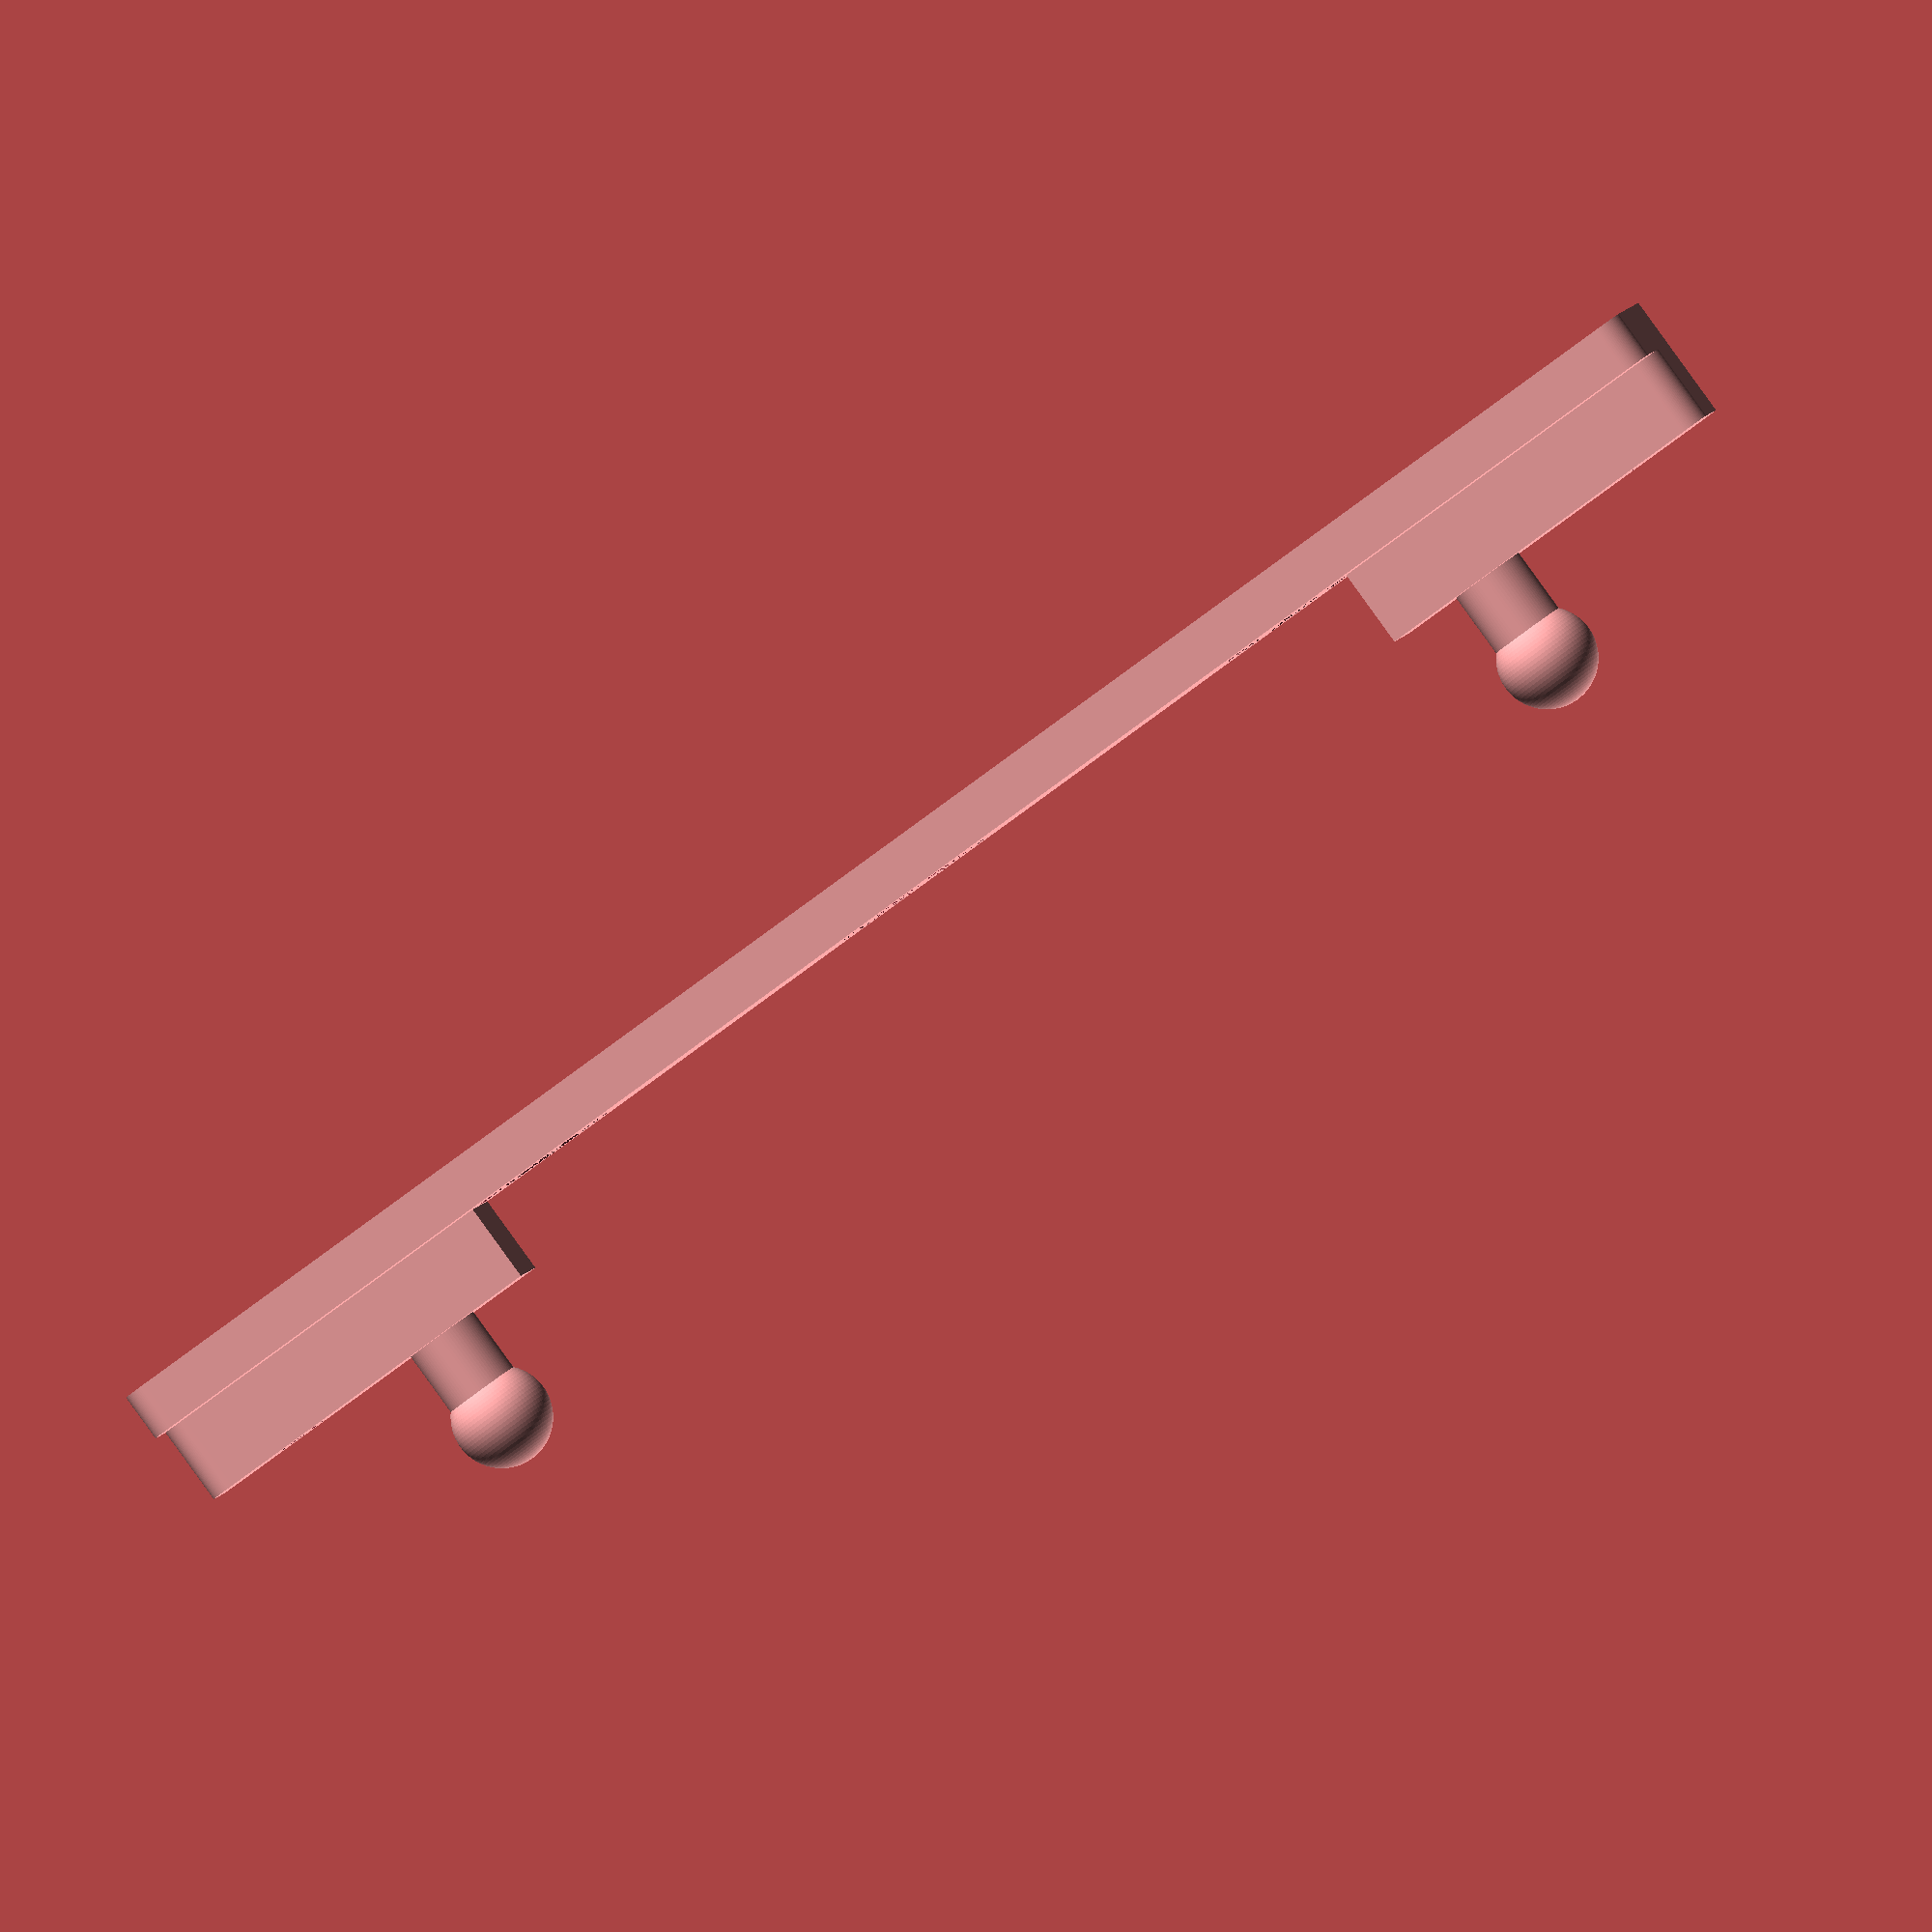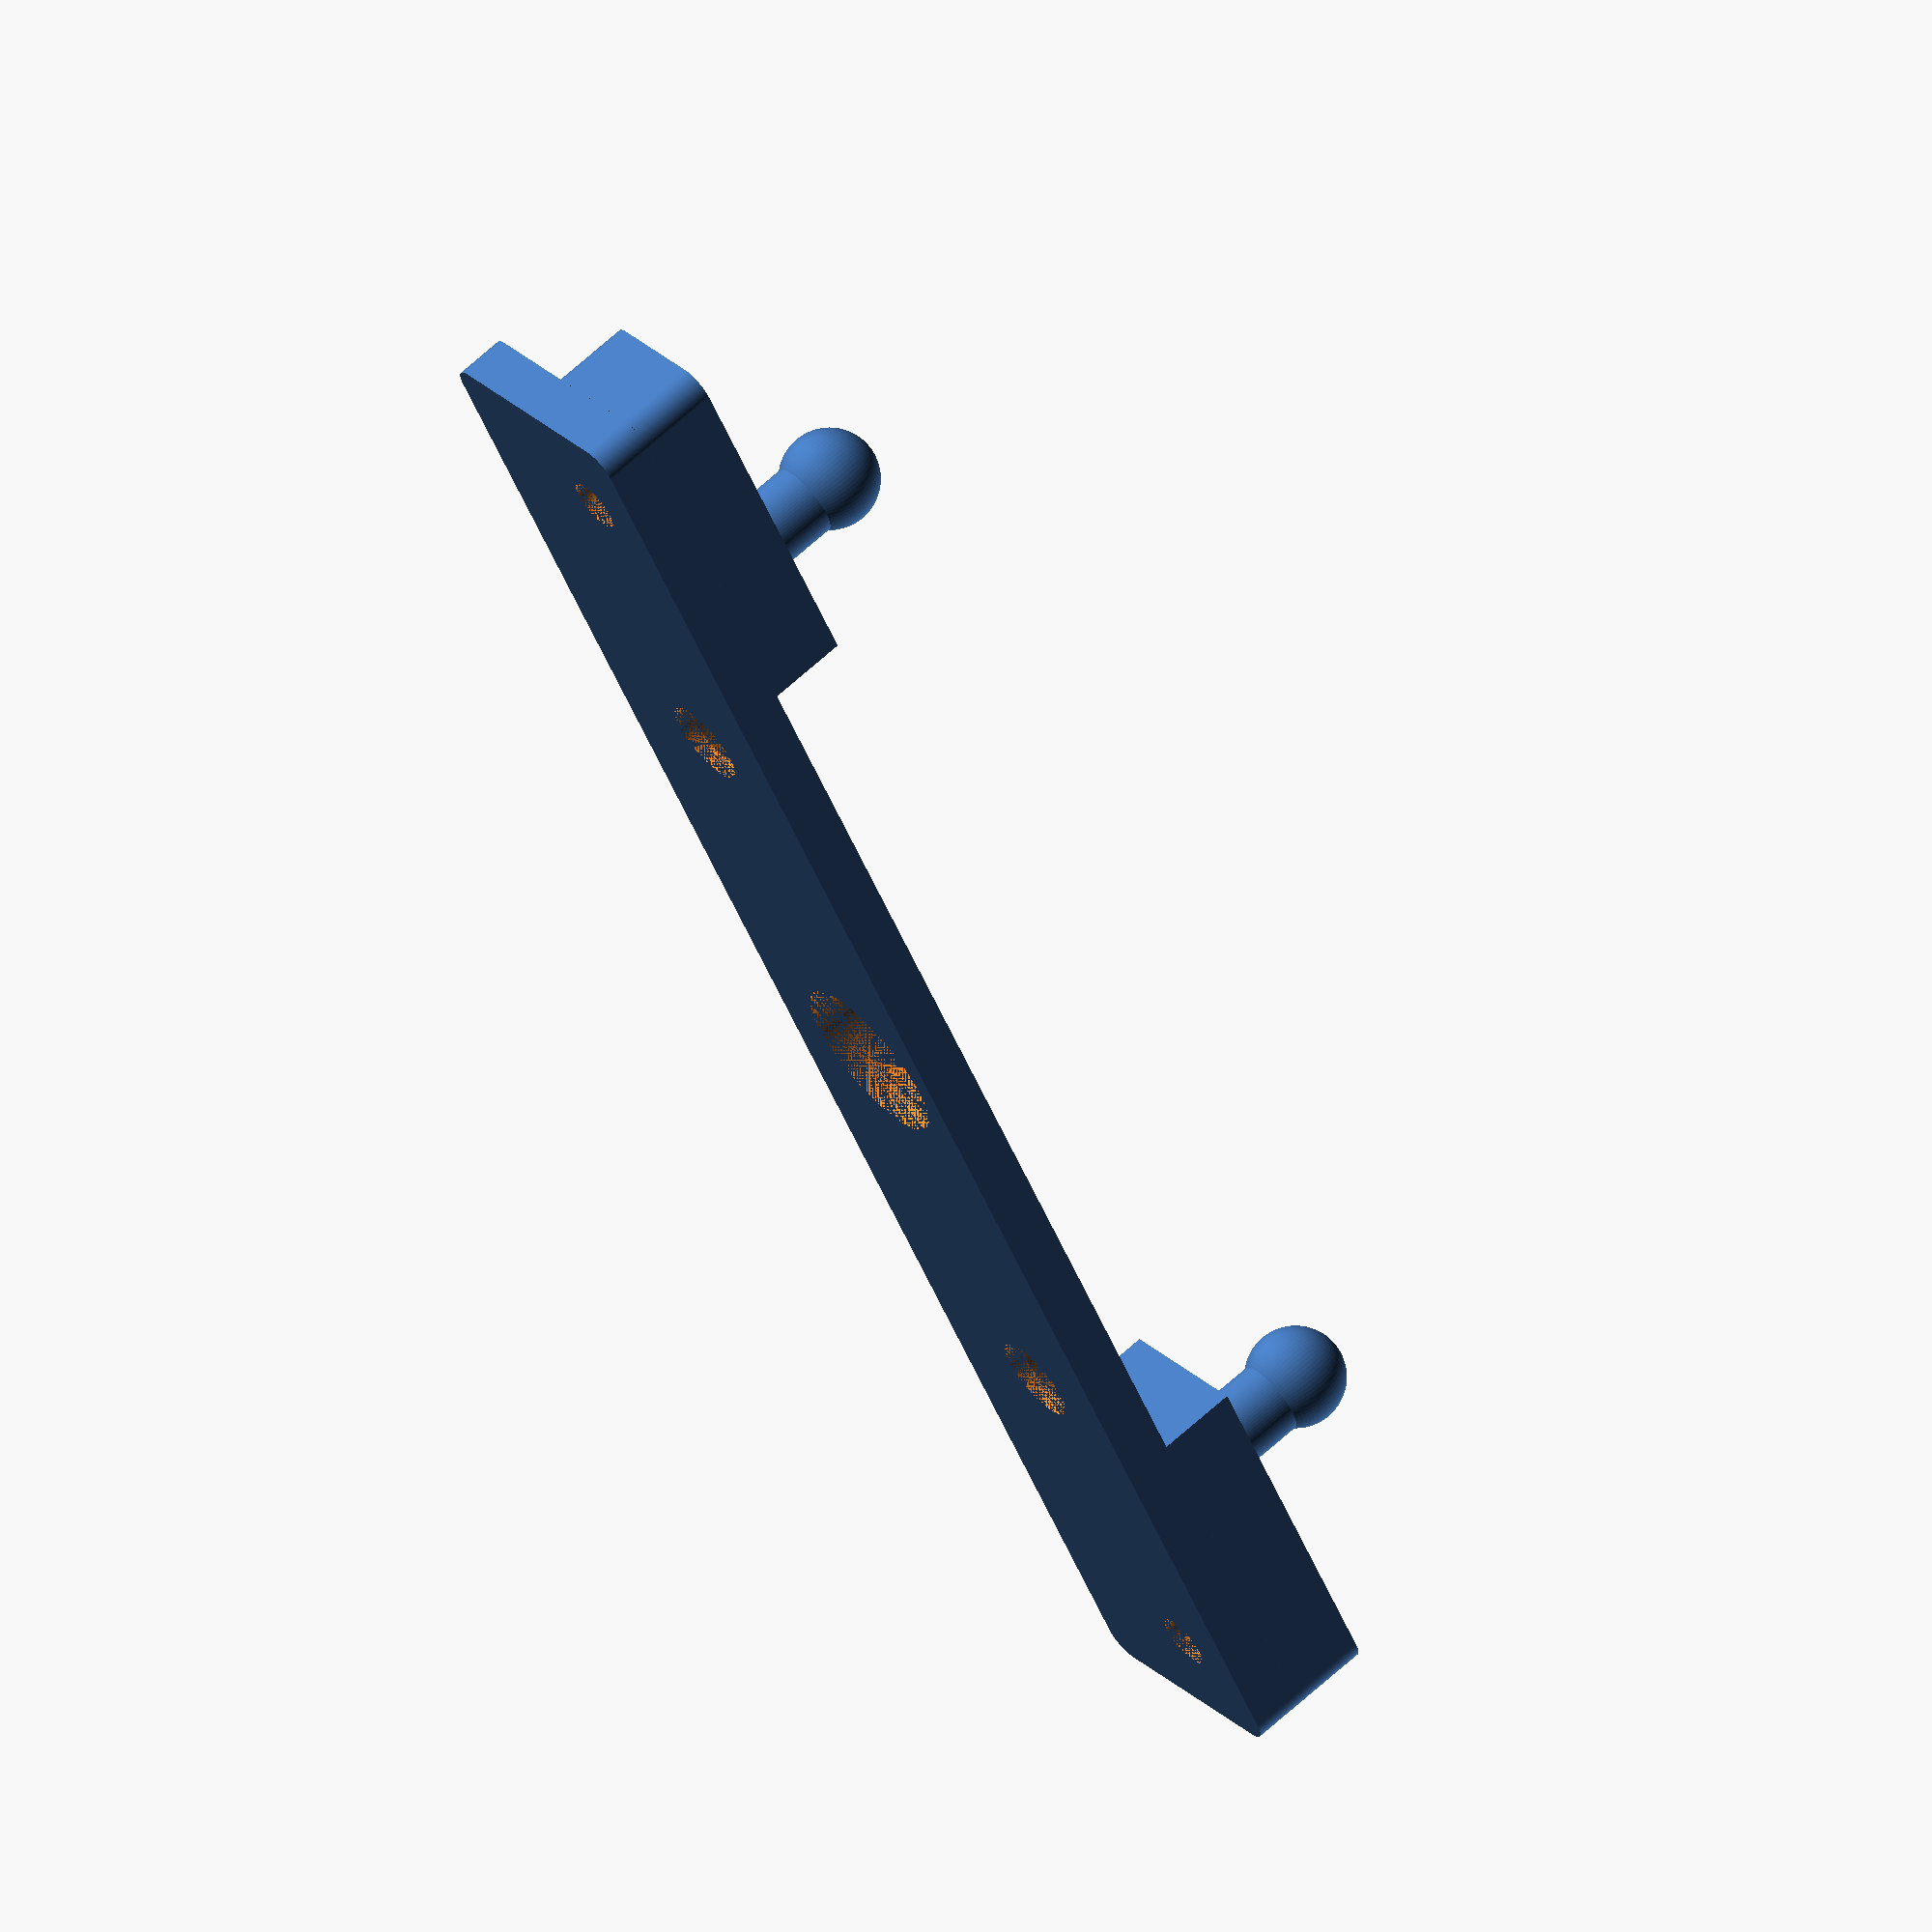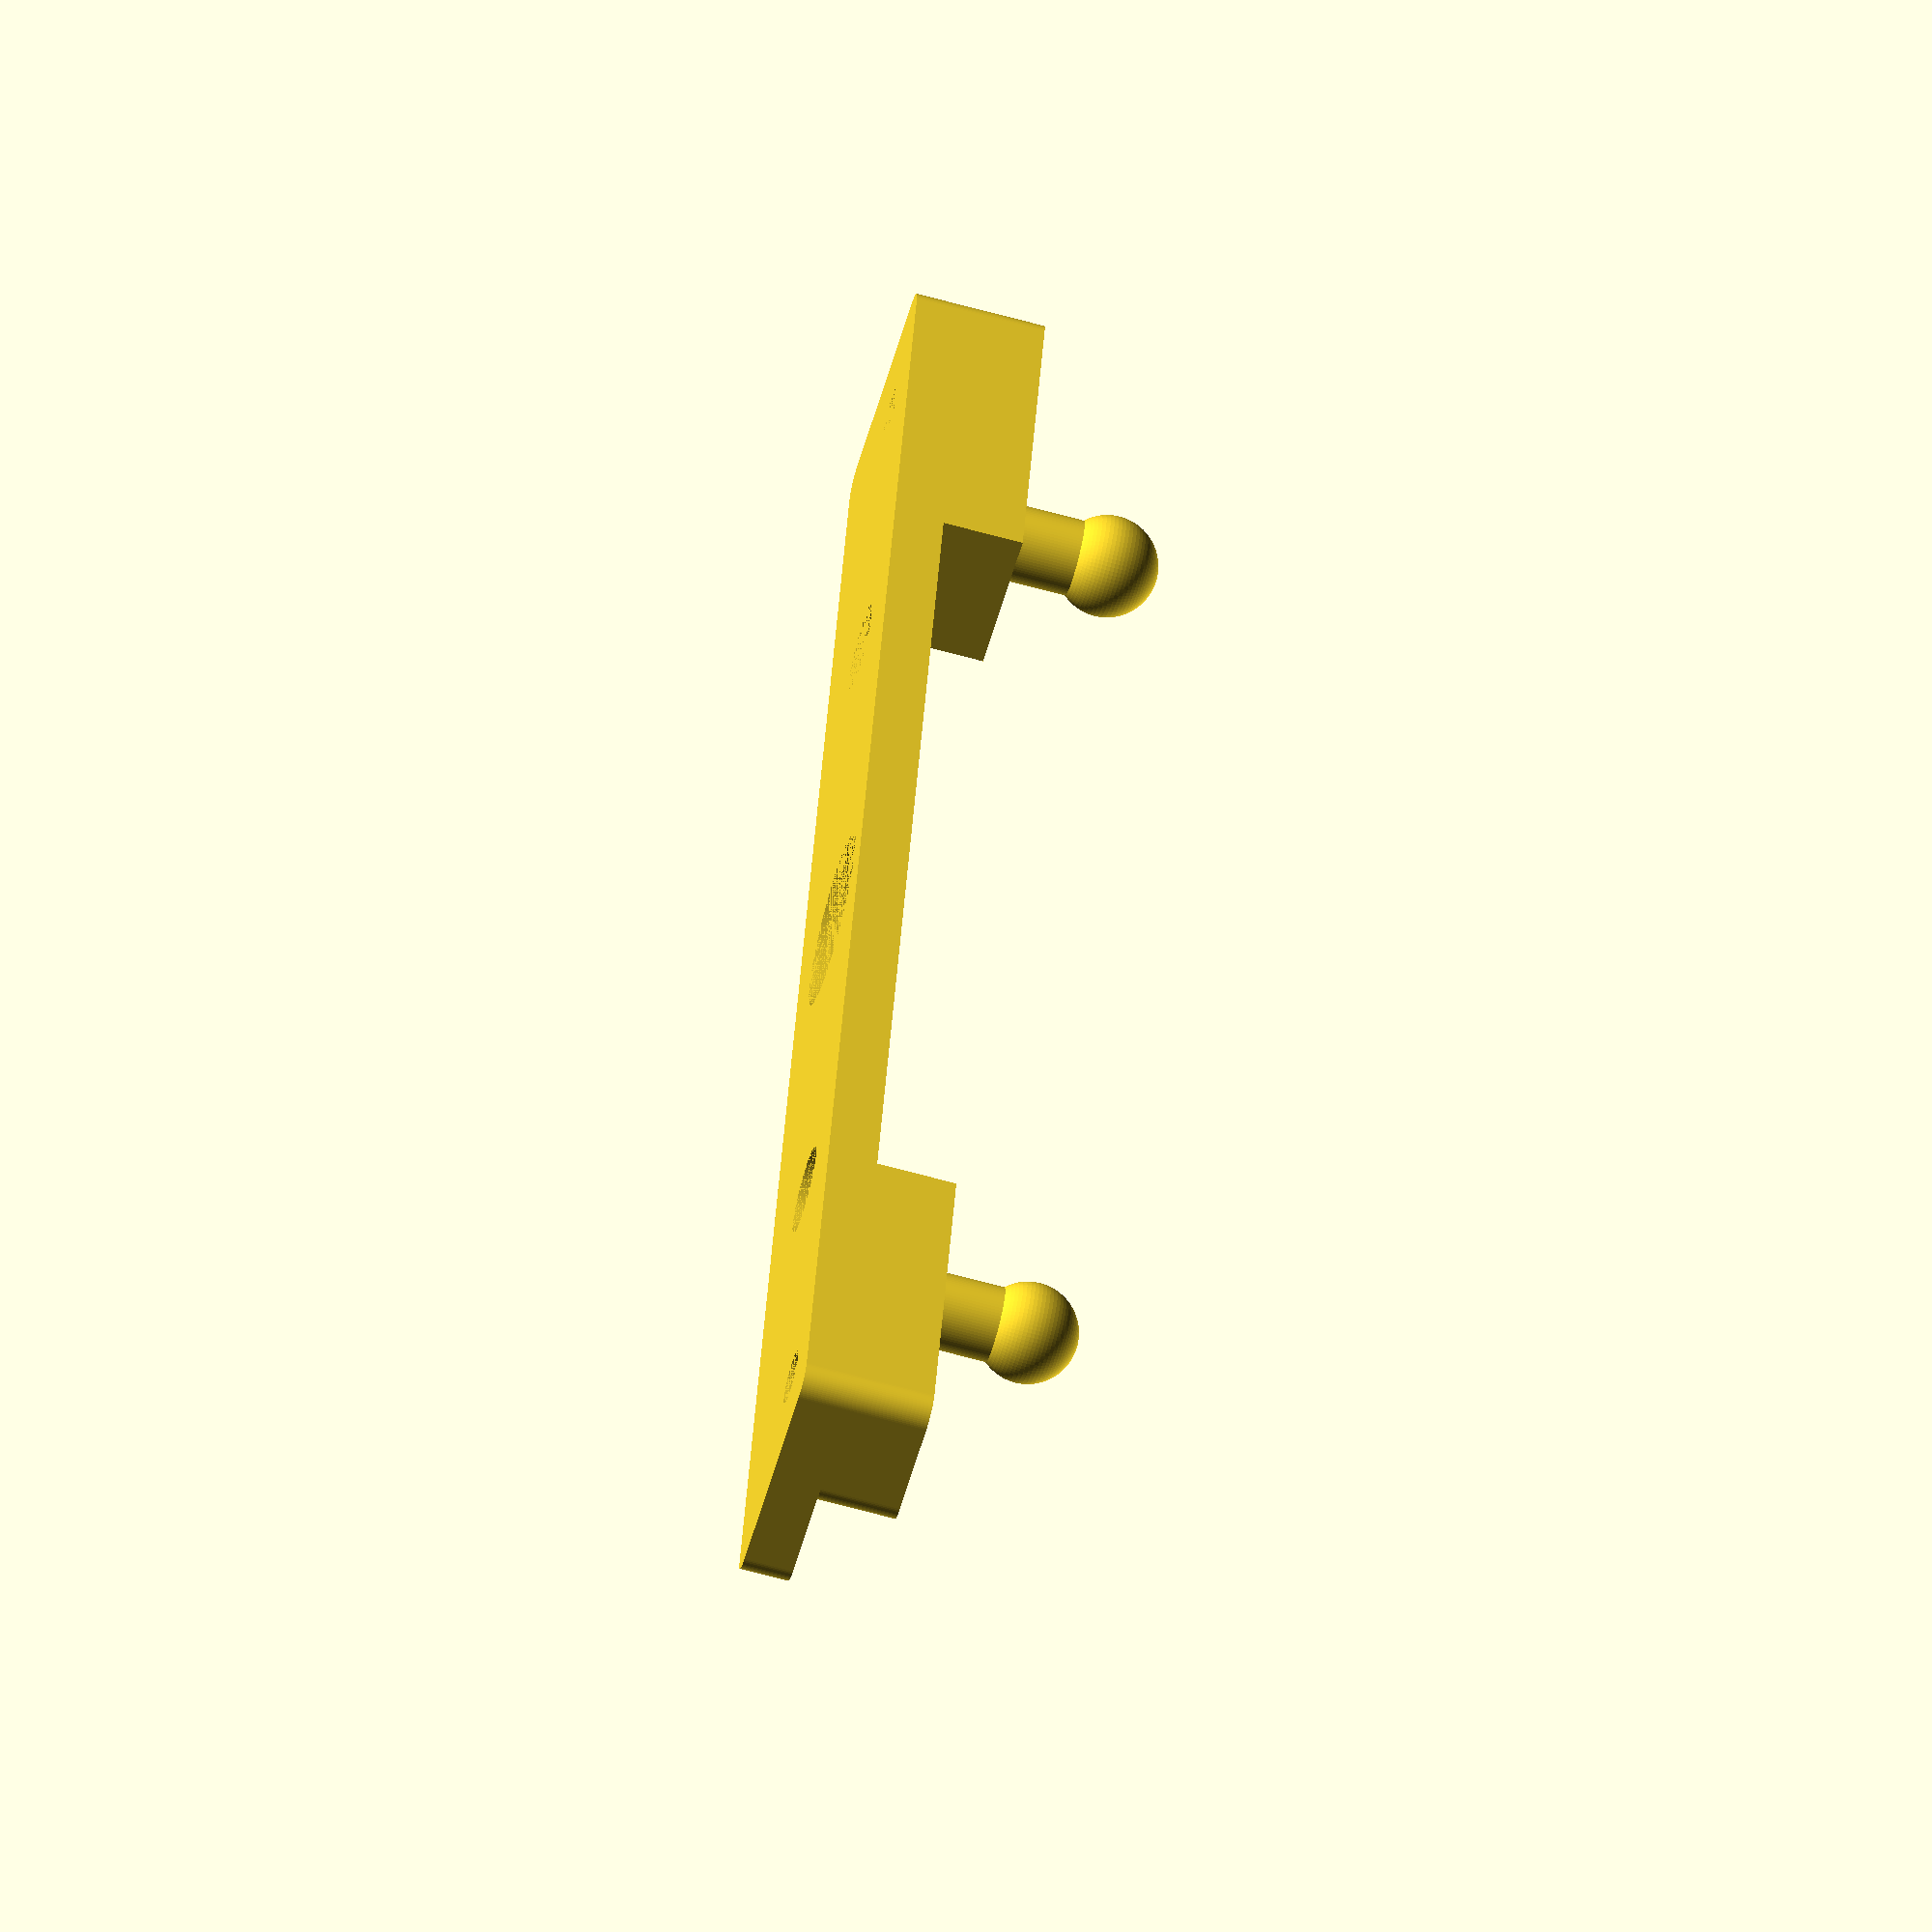
<openscad>
// DEC PDP-11 H960 rack fascia panel mounting clip
// Measured from an original DEC clip.
// The original appears to be made from a hard black plastic, it does not appear to be ABS though.
// The pins on the originals are quite fragile ...as you may already know!
// For the 5-1/4" fascia panel, one is required each side
// For the 10-1/2" fascia panel, two are required each side
//
// I suggest printing these from ABS. PETG or nylon would probably be good too.
// 
// To generate, use the Customiser to generate original or flexible, with or without 
// an extra set of mounting holes then press F5 to preview, F6 to render, save your STL.
// 
// Measured and scripted by Steve Malikoff in Brisbane, Australia
// Last update 20180514


//////////////////////////////////////////////////////////////////////////////////////////////////
/////////// Customizer: Set 0 or 1 for the following then generate with F5 then F6 ///////////////
// Semi-flexible (1) or Original (0) posts
FLEXIBLE = 0; // [0:No, 1:Yes]
// Extra inter-Rack Unit spacing holes
EXTRA_HOLES = 0; // [0:No, 1:Yes]
// Replace post with hole only, for steel screw (ie.make your own post)
STEEL_SCREWS = 0; // [0:No, 1:Yes]
//////////////////////////////////////////////////////////////////////////////////////////////////

facets = 80;
$fn = facets;

INCH = 25.4;    // da da da Dah-di-Dah Dah-di-Dah (Imperial)

// The flat baseplate, overall dimensions
BASE_LENGTH = 114.8;
BASE_WIDTH = 16.12;
BASE_HEIGHT = 3.12;
CORNER_RADIUS = 1/16 * INCH;

// The riser block. There is one each end
BLOCK_LENGTH = 23.8;
BLOCK_WIDTH = 9.52;
BLOCK_HEIGHT=5.08;

// The two knobbly posts that hold the fascia panel
POST_RADIUS = 2.39;
POST_HEIGHT = 6.32;
BALL_RADIUS = 3.18;

// Fit your own steel screw (thanks to Lou N2M1Y - great idea!)
STEEL_SCREW_DIA = 4;    // 8-32 is 4.1mm, adjust to suit what you have

// Positions of the posts from 0,0:
FIRST_POST_CENTRE_OFFSET_X = 17.2;
SECOND_POST_CENTRE_OFFSET_X = 97.61;
BOTH_POSTS_CENTRE_OFFSET_Y = 4.94;

// The various holes in the thing
LARGE_HOLE_RADIUS = 5.5;
SMALL_HOLE_RADIUS = 1.72;
SCREW_HOLE_RADIUS = 2.78;
CSNK_RADIUS_TOP = 4.9;
CSNK_RADIUS_BOTTOM = 2.78;

// The offsets for these holes (the clip corner being on 0,0,0):
FIRST_SMALL_HOLE_CENTRE_OFFSET_X = 6.56;
SECOND_SMALL_HOLE_CENTRE_OFFSET_X = 108.24;
FIRST_CSNK_HOLE_CENTRE_OFFSET_X = 28.91;
SECOND_CSNK_HOLE_CENTRE_OFFSET_X = 85.89;
CSNK_HOLE_CENTRE_OFFSET_Y = 7;
CSNK_LOWER_HEIGHT = 1;

// These ring definitions are only used if you choose the flexible pin version (ie. ORIGINAL=0)
RING_WALL_THICKNESS = 0.8;  // for flexible ring variant
RING_BRIDGE_THICKNESS = 1;  // bridging the flex rings


//// Generate the desired model, original solid post version or semi-flexible post version
if (FLEXIBLE)
    ClipWithFlexiblePosts();
else
    ClipOriginalPattern();
//////////////// Uncomment out one of the above to generate, Hit F4 then F5 ///////////////

// Modelled directly from an original DEC H960 fascia panel clip
module ClipOriginalPattern()
{
    difference()
    {
        //Base();   // First attempt. Has plain od square corners
        BaseWithRoundedCorners();
        Holes();
        if (EXTRA_HOLES)
            HolesExtra();   // Allows additional inter-Rack Unit spacing
        if (STEEL_SCREWS)
            HolesForOwnPostScrews();
    }
}

// Same fascia panel clip with three cylindrical clearances around each pin
module ClipWithFlexiblePosts()
{
    difference()
    {
        //Base();   // First attempt. Has plain od square corners
        BaseWithRoundedCorners();
        Holes();
        if (EXTRA_HOLES)
            HolesExtra();   // Allows additional inter-Rack Unit spacing
        FlexRingCutoutNumber1();    // Innermost clearance, along post, from top, downwards
        FlexRingCutoutNumber2();    // Middle clearance, from bottom, upwards
        FlexRingCutoutNumber3();    // Outer clearance, from top, downwards
        //Slots();
    }
}

// Innermost ring clearance, from top, downwards, along post
module FlexRingCutoutNumber1()
{
    // One cylindrical channel around the first post
    translate([FIRST_POST_CENTRE_OFFSET_X, BOTH_POSTS_CENTRE_OFFSET_Y, RING_BRIDGE_THICKNESS])
        InnerRingCutout();   
    // One cylindrical channel around the second post
    translate([SECOND_POST_CENTRE_OFFSET_X, BOTH_POSTS_CENTRE_OFFSET_Y, RING_BRIDGE_THICKNESS])
        InnerRingCutout();
}

module InnerRingCutout()
{
    difference()
    {
        cylinder(r=POST_RADIUS + RING_WALL_THICKNESS, h=10);
        cylinder(r=POST_RADIUS, h=10);
    }
}

// Middle ring clearance, from bottom, upwards
module FlexRingCutoutNumber2()
{
    // Second cylindrical channel around the first post
    translate([FIRST_POST_CENTRE_OFFSET_X, BOTH_POSTS_CENTRE_OFFSET_Y, -RING_BRIDGE_THICKNESS])
        MiddleRingCutout();
    // Second cylindrical channel around the second post
    translate([SECOND_POST_CENTRE_OFFSET_X, BOTH_POSTS_CENTRE_OFFSET_Y, -RING_BRIDGE_THICKNESS])
        MiddleRingCutout();
}

module MiddleRingCutout()
{
    ringInner = POST_RADIUS + (RING_WALL_THICKNESS * 2);
    ringOuter = POST_RADIUS + (RING_WALL_THICKNESS * 3);
    
    difference()
    {
        cylinder(r=ringOuter, h=BASE_HEIGHT + BLOCK_HEIGHT);
        cylinder(r=ringInner, h=BASE_HEIGHT + BLOCK_HEIGHT);
    }
}

// Outer ring clearance, from bottom, upwards
module FlexRingCutoutNumber3()
{
    // Third cylindrical channel around the first post
    translate([FIRST_POST_CENTRE_OFFSET_X, BOTH_POSTS_CENTRE_OFFSET_Y, RING_BRIDGE_THICKNESS])
        OuterRingCutout();    
    // Third cylindrical channel around the second post
    translate([SECOND_POST_CENTRE_OFFSET_X, BOTH_POSTS_CENTRE_OFFSET_Y, RING_BRIDGE_THICKNESS])
        OuterRingCutout();
}

module OuterRingCutout()
{
    ringInner = POST_RADIUS + (RING_WALL_THICKNESS * 4);
    ringOuter = POST_RADIUS + (RING_WALL_THICKNESS * 5);
    
    difference()
    {
        cylinder(r=ringOuter, h=BASE_HEIGHT + BLOCK_HEIGHT);
        cylinder(r=ringInner, h=BASE_HEIGHT + BLOCK_HEIGHT);
    }
}


module Slots()
{
    translate([FIRST_POST_CENTRE_OFFSET_X + POST_RADIUS , 2, 0])
        cube([2,8,6]);
    translate([FIRST_POST_CENTRE_OFFSET_X - POST_RADIUS - 1, 2, 0])
        cube([2,8,6]);
}

// Square-cornered base and blocks
module Base()
{
    // main and both outer blocks
    cube([BASE_LENGTH, BASE_WIDTH, BASE_HEIGHT]);
    translate([0,0,BASE_HEIGHT])
        cube([BLOCK_LENGTH, BLOCK_WIDTH, BLOCK_HEIGHT]);
    translate([BASE_LENGTH - BLOCK_LENGTH,0,BASE_HEIGHT])
        cube([BLOCK_LENGTH, BLOCK_WIDTH, BLOCK_HEIGHT]);
    // generate the two posts
    Posts();
}

// Baseplate and both outer blocks with 1/16" rounded corners on outer ends as per original
module BaseWithRoundedCorners()
{
    // main and both outer blocks
    //cube([BASE_LENGTH, BASE_WIDTH, BASE_HEIGHT]);
    translate([CORNER_RADIUS, CORNER_RADIUS])
        linear_extrude(BASE_HEIGHT)
            minkowski()
            {
                square([BASE_LENGTH - CORNER_RADIUS*2, BASE_WIDTH-CORNER_RADIUS*2]);
                circle(r=CORNER_RADIUS);
            }
     // The two riser blocks, one at each end
    // Block closest to 0,0:
    translate([0,0,BASE_HEIGHT])
        linear_extrude(BLOCK_HEIGHT)
            hull()
            {
                translate([CORNER_RADIUS, 0])
                    square([BLOCK_LENGTH - CORNER_RADIUS, BLOCK_WIDTH]);
                translate([CORNER_RADIUS, CORNER_RADIUS])
                    circle(r=CORNER_RADIUS);
                translate([CORNER_RADIUS, BLOCK_WIDTH-CORNER_RADIUS])
                    circle(r=CORNER_RADIUS);
            }           
    // Outer block:
    translate([BASE_LENGTH - BLOCK_LENGTH,0,BASE_HEIGHT])
        linear_extrude(BLOCK_HEIGHT)
            hull()
            {
                //translate([CORNER_RADIUS, 0])
                    square([BLOCK_LENGTH - CORNER_RADIUS, BLOCK_WIDTH]);
                translate([BLOCK_LENGTH - CORNER_RADIUS, CORNER_RADIUS])
                    circle(r=CORNER_RADIUS);
                translate([BLOCK_LENGTH - CORNER_RADIUS, BLOCK_WIDTH-CORNER_RADIUS])
                    circle(r=CORNER_RADIUS);
            }
    // generate the two posts
    if (!STEEL_SCREWS)
        Posts();
}

// Posiiton both posts
module Posts()
{
    translate([FIRST_POST_CENTRE_OFFSET_X, BOTH_POSTS_CENTRE_OFFSET_Y, BASE_HEIGHT + BLOCK_HEIGHT])
        Post();
    translate([SECOND_POST_CENTRE_OFFSET_X, BOTH_POSTS_CENTRE_OFFSET_Y, BASE_HEIGHT + BLOCK_HEIGHT])
        Post();
}

// A single post with sphere
module Post()
{
    cylinder(r=POST_RADIUS, h=POST_HEIGHT);
    translate([0,0,POST_HEIGHT])
        sphere(r=BALL_RADIUS);
}

// Position the two countersunk screw holes and the large centre hole
module Holes()
{    
    // large centre hole
    translate([BASE_LENGTH/2, 7.1, 0])
        LargeHole();
    // First outer hole
    translate([FIRST_SMALL_HOLE_CENTRE_OFFSET_X, BOTH_POSTS_CENTRE_OFFSET_Y, 0])
        SmallHole();
    // Second outer hole
    translate([SECOND_SMALL_HOLE_CENTRE_OFFSET_X, BOTH_POSTS_CENTRE_OFFSET_Y, 0])
        SmallHole();    
    // First countersunk hole
    translate([FIRST_CSNK_HOLE_CENTRE_OFFSET_X, CSNK_HOLE_CENTRE_OFFSET_Y, 0])
        CountersunkHole();
    // Second countersunk hole
    translate([SECOND_CSNK_HOLE_CENTRE_OFFSET_X, CSNK_HOLE_CENTRE_OFFSET_Y, 0])
        CountersunkHole();    
}

// 
module HolesForOwnPostScrews()
{
    translate([FIRST_POST_CENTRE_OFFSET_X, BOTH_POSTS_CENTRE_OFFSET_Y, 0])
    {
        cylinder(d=STEEL_SCREW_DIA, h=BASE_HEIGHT + BLOCK_HEIGHT);
        cylinder(d1=STEEL_SCREW_DIA * 2, d2=STEEL_SCREW_DIA, h=STEEL_SCREW_DIA / 2); 
    }
    translate([SECOND_POST_CENTRE_OFFSET_X, BOTH_POSTS_CENTRE_OFFSET_Y, 0])
    {
        cylinder(d=STEEL_SCREW_DIA, h=BASE_HEIGHT + BLOCK_HEIGHT);
        cylinder(d1=STEEL_SCREW_DIA * 2, d2=STEEL_SCREW_DIA, h=STEEL_SCREW_DIA / 2); 
    }
}

// Not sure what DEC intended this large hole for, when mounted on the H960
module LargeHole()
{
        cylinder(r=LARGE_HOLE_RADIUS, h=BASE_HEIGHT);
}

// An outer hole
module SmallHole()
{
        cylinder(r=SMALL_HOLE_RADIUS, h=BASE_HEIGHT + BLOCK_HEIGHT);
}

// The countersunck screw fixing hole
module CountersunkHole()
{
        cylinder(r=SCREW_HOLE_RADIUS, h=BASE_HEIGHT);
        translate([0, 0, CSNK_LOWER_HEIGHT])        
            cylinder(r2=CSNK_RADIUS_TOP, r1= CSNK_RADIUS_BOTTOM, h=BASE_HEIGHT - CSNK_LOWER_HEIGHT);
}

// Put two extra countersunk holes in, to allow inter-rack unit adjustment
module HolesExtra()
{    
    OneRackUnit = 1.75 * INCH;
    // Additional countersunk hole, position outwards from first csnk
    translate([FIRST_CSNK_HOLE_CENTRE_OFFSET_X + OneRackUnit, CSNK_HOLE_CENTRE_OFFSET_Y, 0])
        CountersunkHole();
    // Another additional countersunk hole, position inwards from first csnk
    translate([SECOND_CSNK_HOLE_CENTRE_OFFSET_X - OneRackUnit, CSNK_HOLE_CENTRE_OFFSET_Y, 0])
        CountersunkHole();    
}

</openscad>
<views>
elev=270.9 azim=353.3 roll=324.1 proj=o view=wireframe
elev=112.8 azim=302.2 roll=312.3 proj=o view=solid
elev=246.6 azim=256.7 roll=285.4 proj=o view=wireframe
</views>
